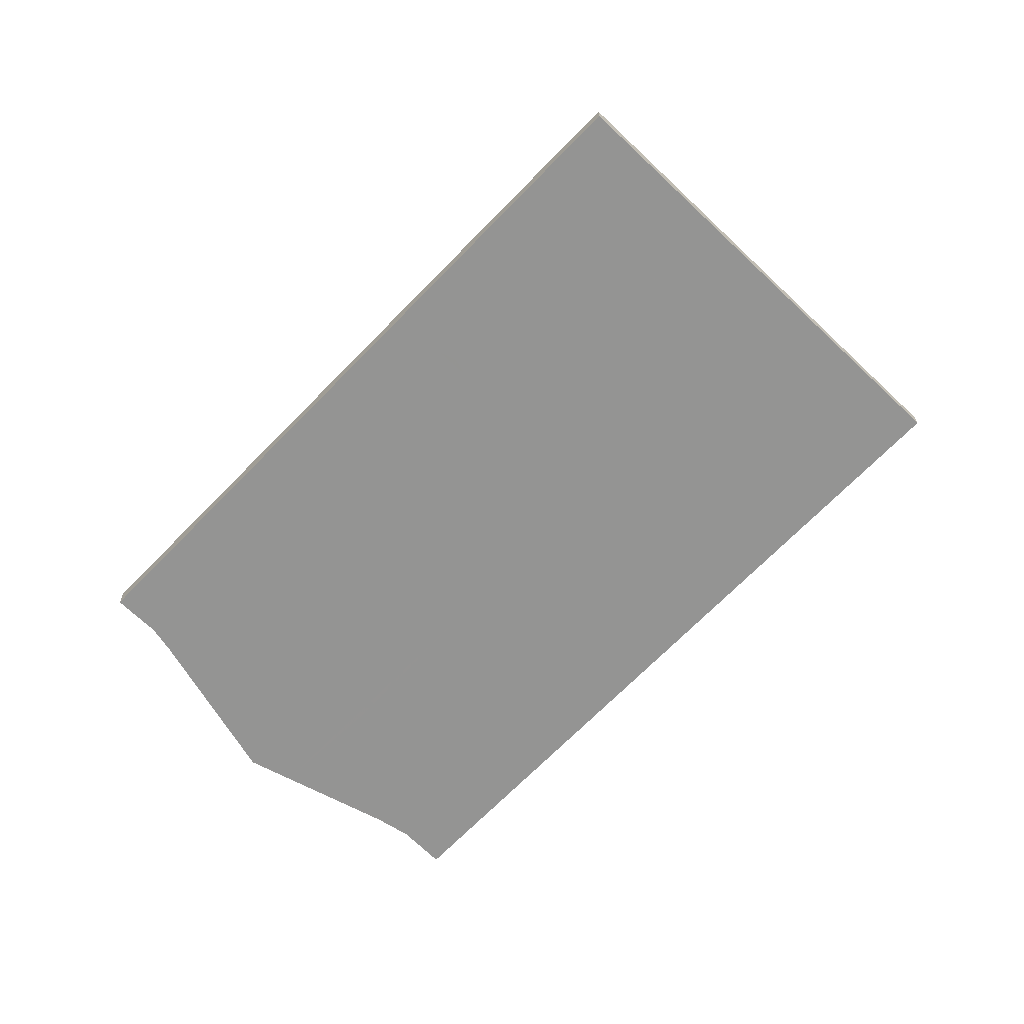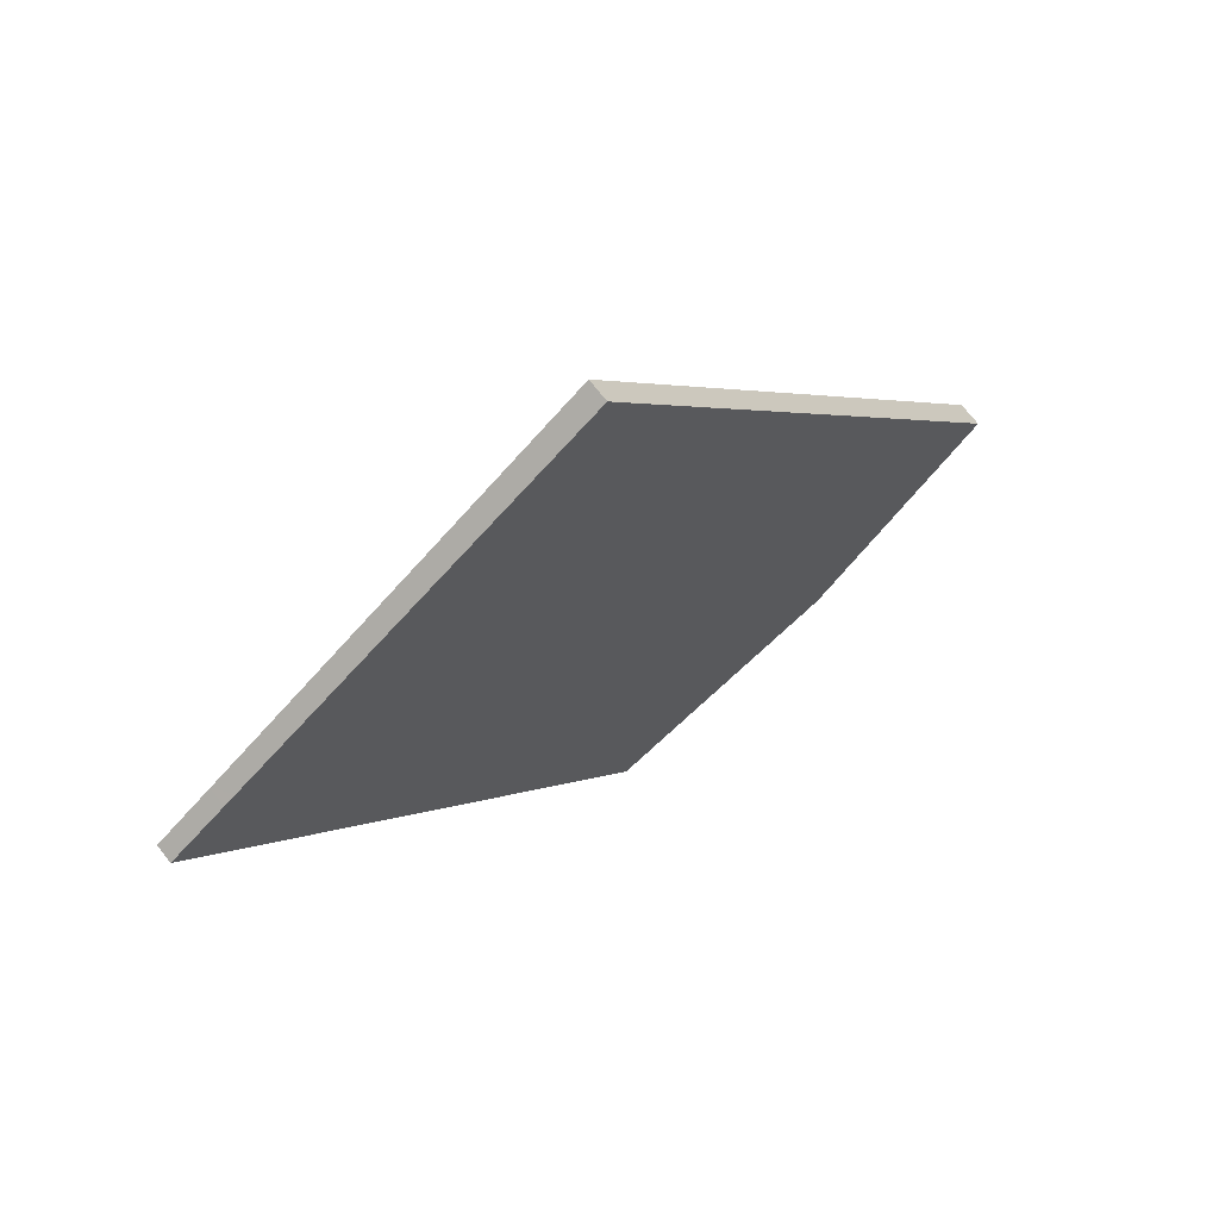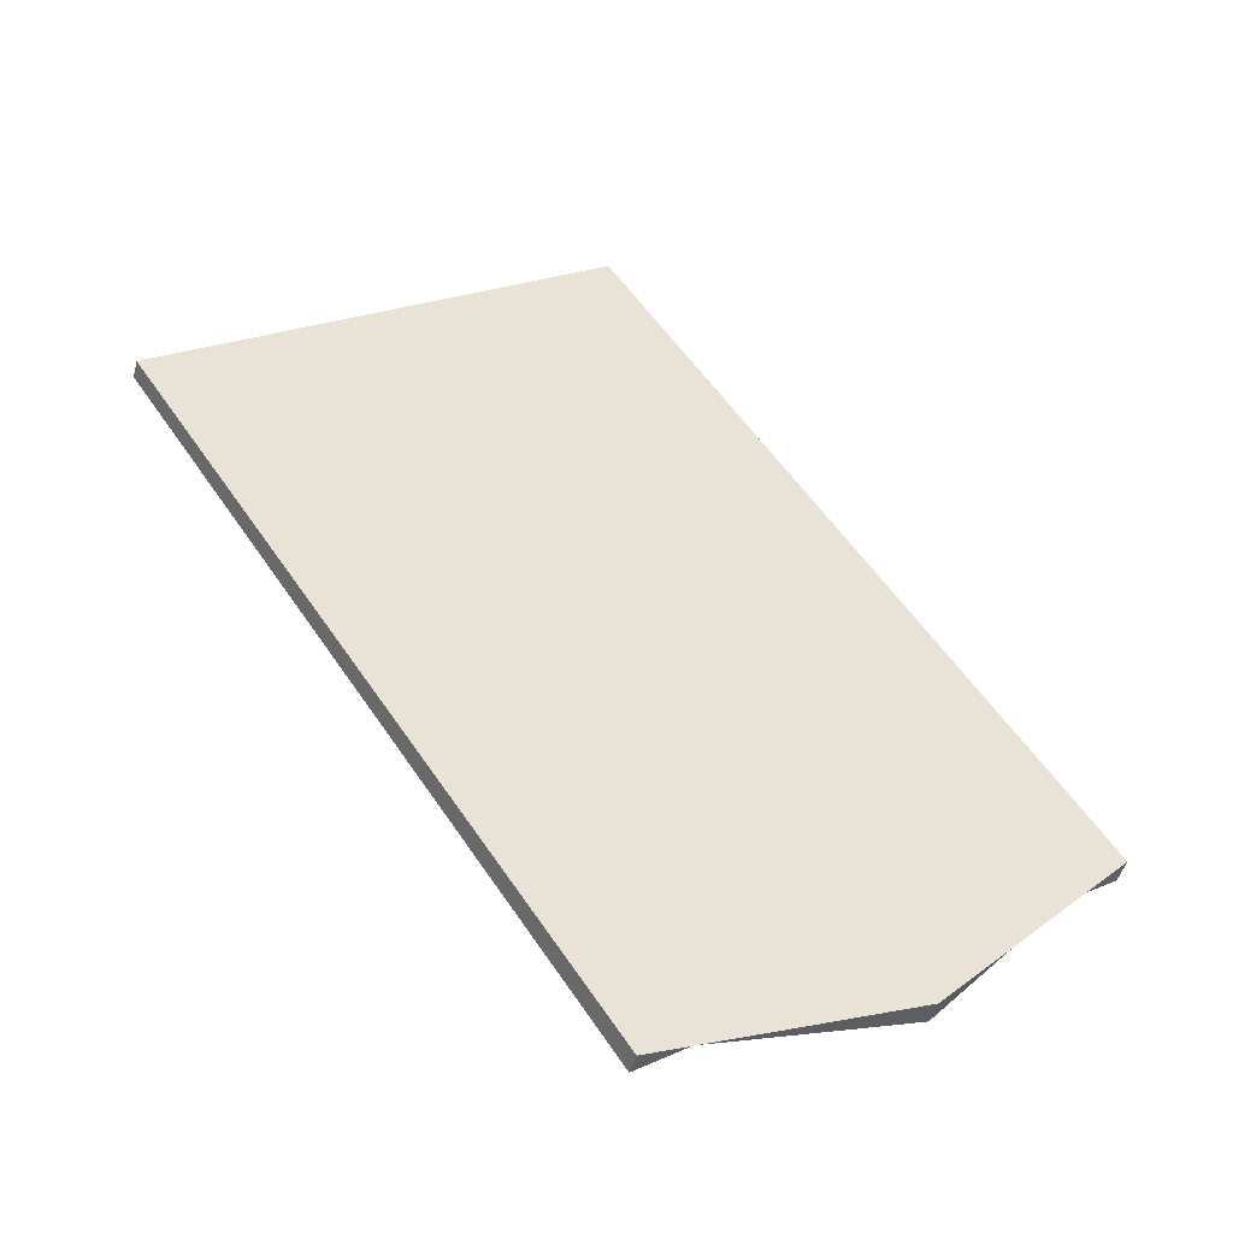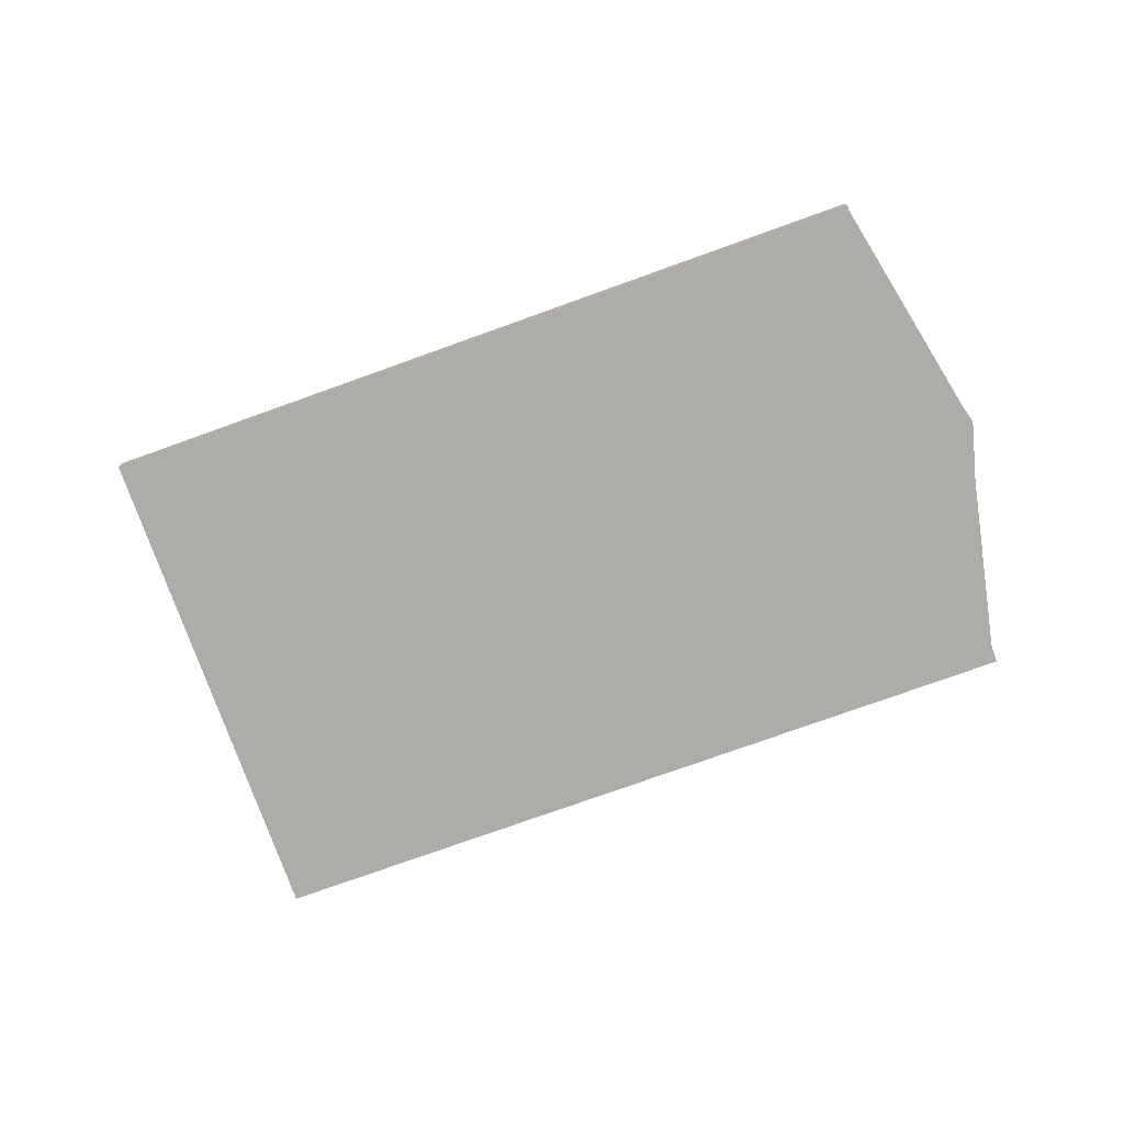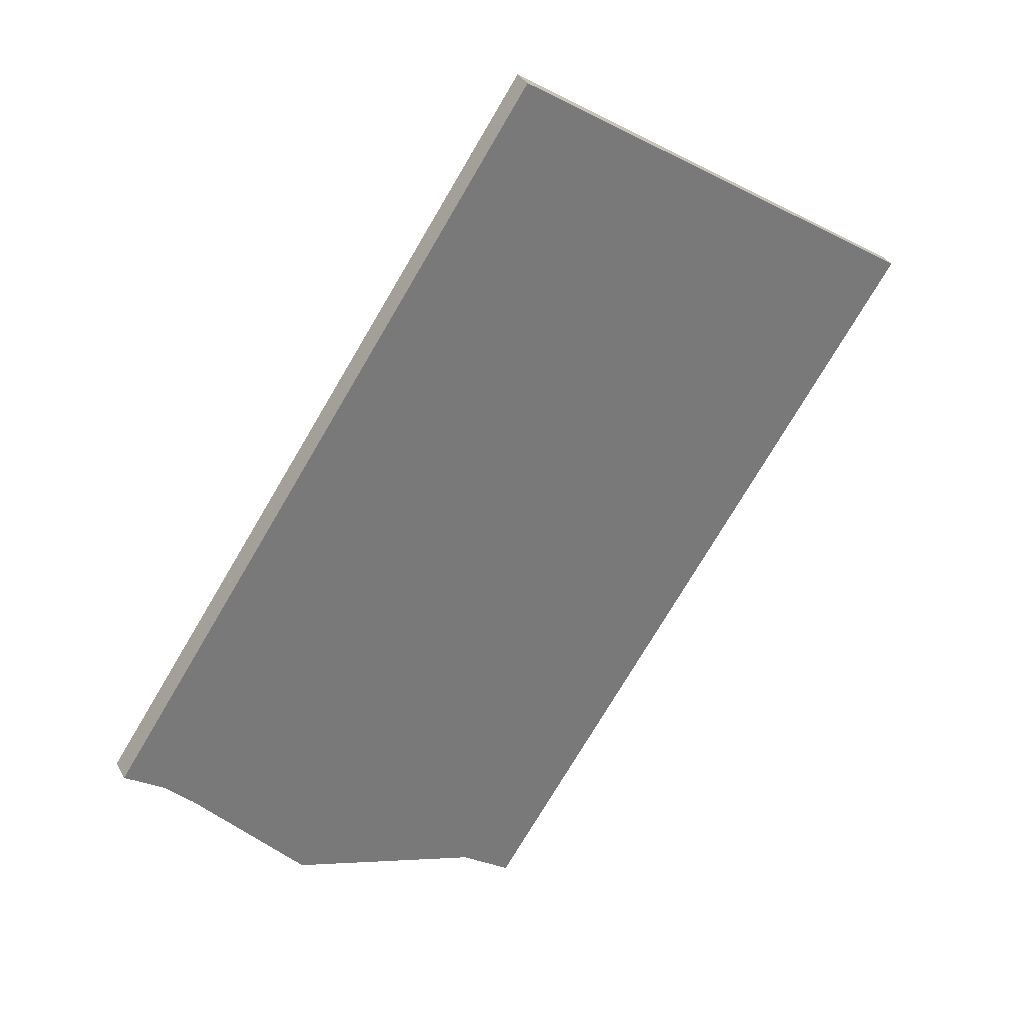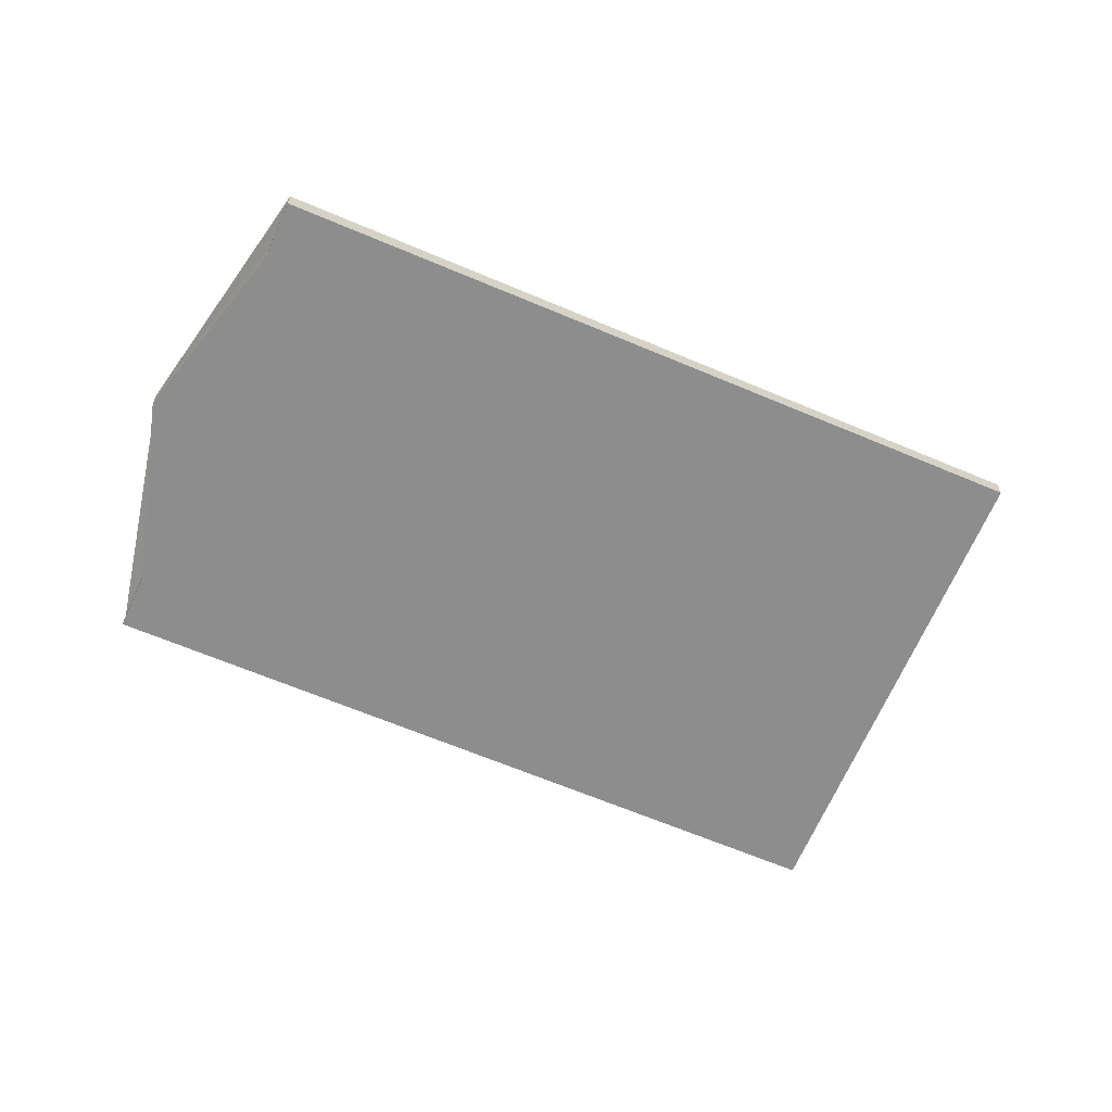
<metadata>
{"format":"obj","ext":"obj","renderer":"f3d","projection":"perspective","resolution":1024,"background":"white","views":[{"elev":-67.1,"azim":170.0,"up":"+Z"},{"elev":70.0,"azim":-37.8,"up":"+Y"},{"elev":-46.3,"azim":-15.0,"up":"+Y"},{"elev":-76.6,"azim":-36.3,"up":"+Z"},{"elev":33.7,"azim":154.7,"up":"+Y"},{"elev":-65.1,"azim":100.8,"up":"+Z"}]}
</metadata>
<code>
v -412.6 -1894 -0.2978
v -414.2 -1896 -0.2834
v -416.6 -1897 -0.2644
v -417.2 -1897 -0.2592
v -422.7 -1889 -0.224
v -417.5 -1885 -0.2675
v -412 -1894 -0.3028
v -416.5 -1887 -0.2735
v -422.5 -1889 -0.2259
v -418.6 -1887 -0.2568
v -421.5 -1891 -0.232
v -417.2 -1886 -0.2693
v -413.6 -1895 -0.289
v -418.7 -1888 -0.2564
v -418.7 -1888 -0.2562
v -419.3 -1887 -0.2524
v -417.3 -1887 -0.2679
v -412.6 -1894 -0.2979
v -418.1 -1886 -0.2626
v -417.7 -1886 -0.2651
v -415.2 -1889 -0.282
v -415.9 -1889 -0.2764
v -417.4 -1889 -0.2647
v -421.4 -1891 -0.2322
v -420.6 -1890 -0.2392
v -420.2 -1890 -0.2418
v -421.6 -1888 -0.2333
v -421.7 -1888 -0.2324
v -416.1 -1897 -0.2681
v -414.9 -1889 -0.2843
v -415.3 -1890 -0.28
v -416.3 -1891 -0.2713
v -418.3 -1893 -0.2541
v -419.1 -1894 -0.2468
v -416 -1889 -0.2759
v -416.2 -1889 -0.2744
v -415.5 -1888 -0.2801
v -417 -1890 -0.2671
v -419 -1892 -0.25
v -419.8 -1893 -0.2427
v -414.3 -1891 -0.2867
v -413.7 -1891 -0.2917
v -415.5 -1892 -0.2765
v -418.9 -1895 -0.2481
v -417.9 -1894 -0.2565
v -418 -1887 -0.2622
v -418.5 -1886 -0.2592
v -416.4 -1889 -0.2725
v -417.7 -1887 -0.2639
v -416.3 -1889 -0.2729
v -412.9 -1894 -0.2948
v -414.7 -1892 -0.2832
v -415.7 -1890 -0.2771
v -412 -1894 -0.3024
v -412.7 -1894 -0.2968
v -413.2 -1894 -0.2928
v -417 -1895 -0.2622
v -418.2 -1896 -0.2526
v -414.2 -1894 -0.2851
v -420.8 -1890 -0.238
v -420.4 -1890 -0.2402
v -421.8 -1889 -0.2317
v -421.9 -1888 -0.231
v -419.1 -1892 -0.2488
v -418.1 -1894 -0.2551
v -417.2 -1895 -0.2606
v -418.4 -1893 -0.2529
v -416.3 -1897 -0.2665
v -420.6 -1891 -0.2388
v -420.9 -1890 -0.2369
v -421.9 -1889 -0.2303
v -422 -1888 -0.2297
v -419.2 -1893 -0.2477
v -417.4 -1895 -0.2591
v -418.3 -1894 -0.2538
v -418.6 -1894 -0.2518
v -416.5 -1897 -0.265
v -419.7 -1889 -0.2472
v -418.9 -1890 -0.2526
v -420.2 -1888 -0.244
v -420.6 -1887 -0.2418
v -418 -1891 -0.258
v -416.8 -1893 -0.2659
v -415.7 -1895 -0.2729
v -417.4 -1892 -0.2621
v -414.8 -1896 -0.2788
v -412.9 -1894 -0.2946
v -413.6 -1895 -0.2888
v -414.3 -1896 -0.2823
v -412.1 -1893 -0.3018
v -412.3 -1894 -0.3
v -412.6 -1894 -0.2976
v -416.1 -1897 -0.2679
v -416.3 -1897 -0.2663
v -416.5 -1897 -0.2648
v -417.3 -1897 -0.2583
v -414.3 -1896 -0.2827
v -414.8 -1896 -0.2787
v -414.2 -1896 -0.2838
v -416.6 -1896 -0.2648
v -416.8 -1896 -0.2636
v -416.9 -1896 -0.2624
v -417.5 -1897 -0.2575
v -414.7 -1893 -0.2819
v -415.7 -1895 -0.2728
v -413.2 -1892 -0.2949
v -413.7 -1892 -0.2907
v -414 -1893 -0.2877
v -415.8 -1895 -0.2724
v -412.9 -1894 -0.2948
v -412.6 -1894 -0.2978
v -412.6 -1894 5.551e-17
v -412.9 -1894 0
v -414.3 -1896 -0.2823
v -414.2 -1896 -0.2834
v -414.2 -1896 0
v -414.3 -1896 0
v -417.2 -1897 -0.2592
v -416.6 -1897 -0.2644
v -416.6 -1897 0
v -417.2 -1897 0
v -417.3 -1897 -0.2583
v -417.2 -1897 -0.2592
v -417.2 -1897 0
v -417.3 -1897 0
v -422.5 -1889 -0.2259
v -422.7 -1889 -0.224
v -422.7 -1889 0
v -422.5 -1889 0
v -417.2 -1886 -0.2693
v -417.5 -1885 -0.2675
v -417.5 -1885 0
v -417.2 -1886 0
v -412.6 -1894 -0.2979
v -412 -1894 -0.3028
v -412 -1894 5.551e-17
v -412.6 -1894 0
v -415.5 -1888 -0.2801
v -416.5 -1887 -0.2735
v -416.5 -1887 0
v -415.5 -1888 0
v -422 -1888 -0.2297
v -422.5 -1889 -0.2259
v -422.5 -1889 0
v -422 -1888 0
v -422.7 -1889 -0.224
v -421.5 -1891 -0.232
v -421.5 -1891 0
v -422.7 -1889 0
v -416.5 -1887 -0.2735
v -417.2 -1886 -0.2693
v -417.2 -1886 0
v -416.5 -1887 0
v -414.2 -1896 -0.2838
v -413.6 -1895 -0.289
v -413.6 -1895 0
v -414.2 -1896 0
v -418.5 -1886 -0.2592
v -419.3 -1887 -0.2524
v -419.3 -1887 0
v -418.5 -1886 0
v -412.6 -1894 -0.2978
v -412.6 -1894 -0.2979
v -412.6 -1894 0
v -412.6 -1894 5.551e-17
v -417.5 -1885 -0.2675
v -418.1 -1886 -0.2626
v -418.1 -1886 0
v -417.5 -1885 0
v -414.9 -1889 -0.2843
v -415.2 -1889 -0.282
v -415.2 -1889 0
v -414.9 -1889 0
v -421.5 -1891 -0.232
v -421.4 -1891 -0.2322
v -421.4 -1891 0
v -421.5 -1891 0
v -420.6 -1887 -0.2418
v -421.7 -1888 -0.2324
v -421.7 -1888 0
v -420.6 -1887 2.776e-17
v -416.3 -1897 -0.2665
v -416.1 -1897 -0.2681
v -416.1 -1897 5.551e-17
v -416.3 -1897 0
v -413.7 -1891 -0.2917
v -414.9 -1889 -0.2843
v -414.9 -1889 0
v -413.7 -1891 0
v -419.8 -1893 -0.2427
v -419.1 -1894 -0.2468
v -419.1 -1894 0
v -419.8 -1893 0
v -415.2 -1889 -0.282
v -415.5 -1888 -0.2801
v -415.5 -1888 0
v -415.2 -1889 0
v -421.4 -1891 -0.2322
v -419.8 -1893 -0.2427
v -419.8 -1893 0
v -421.4 -1891 0
v -413.2 -1892 -0.2949
v -413.7 -1891 -0.2917
v -413.7 -1891 0
v -413.2 -1892 0
v -419.1 -1894 -0.2468
v -418.9 -1895 -0.2481
v -418.9 -1895 2.776e-17
v -419.1 -1894 0
v -418.1 -1886 -0.2626
v -418.5 -1886 -0.2592
v -418.5 -1886 0
v -418.1 -1886 0
v -413.6 -1895 -0.289
v -412.9 -1894 -0.2948
v -412.9 -1894 0
v -413.6 -1895 0
v -412 -1894 -0.3028
v -412 -1894 -0.3024
v -412 -1894 0
v -412 -1894 5.551e-17
v -418.9 -1895 -0.2481
v -418.2 -1896 -0.2526
v -418.2 -1896 0
v -418.9 -1895 2.776e-17
v -421.7 -1888 -0.2324
v -421.9 -1888 -0.231
v -421.9 -1888 0
v -421.7 -1888 0
v -416.5 -1897 -0.265
v -416.3 -1897 -0.2665
v -416.3 -1897 0
v -416.5 -1897 0
v -421.9 -1888 -0.231
v -422 -1888 -0.2297
v -422 -1888 0
v -421.9 -1888 0
v -416.6 -1897 -0.2644
v -416.5 -1897 -0.265
v -416.5 -1897 0
v -416.6 -1897 0
v -419.3 -1887 -0.2524
v -420.6 -1887 -0.2418
v -420.6 -1887 2.776e-17
v -419.3 -1887 0
v -416.1 -1897 -0.2681
v -414.8 -1896 -0.2788
v -414.8 -1896 0
v -416.1 -1897 5.551e-17
v -414.8 -1896 -0.2788
v -414.3 -1896 -0.2823
v -414.3 -1896 0
v -414.8 -1896 0
v -412 -1894 -0.3024
v -412.1 -1893 -0.3018
v -412.1 -1893 0
v -412 -1894 0
v -417.5 -1897 -0.2575
v -417.3 -1897 -0.2583
v -417.3 -1897 0
v -417.5 -1897 0
v -414.2 -1896 -0.2834
v -414.2 -1896 -0.2838
v -414.2 -1896 0
v -414.2 -1896 0
v -418.2 -1896 -0.2526
v -417.5 -1897 -0.2575
v -417.5 -1897 0
v -418.2 -1896 0
v -412.1 -1893 -0.3018
v -413.2 -1892 -0.2949
v -413.2 -1892 0
v -412.1 -1893 0
v -412.6 -1894 0
v -414.2 -1896 0
v -416.6 -1897 0
v -417.2 -1897 0
v -422.7 -1889 0
v -417.5 -1885 0
v -412 -1894 0
f 47 19 20 46
f 15 10 14
f 49 17 35 36 48
f 46 20 17 49
f 70 60 61 69
f 71 62 60 70
f 72 63 62 71
f 35 17 8 37
f 19 6 12 20
f 31 22 21 30
f 48 36 50
f 20 12 8 17
f 69 61 64 73
f 79 26 25 78
f 78 25 27 80
f 80 27 28 81
f 82 39 26 79
f 107 41 42 106
f 108 52 41 107
f 75 65 66 74
f 109 57 45 83 105
f 35 22 36
f 37 21 22 35
f 50 36 22 31 53
f 73 64 67 76
f 85 33 39 82
f 41 31 30 42
f 53 31 41 52
f 76 67 65 75
f 83 45 33 85
f 46 10 15 16 47
f 48 23 14 10 49
f 49 10 46
f 50 38 23 48
f 104 43 52 108
f 53 32 38 50
f 52 43 32 53
f 92 55 91
f 87 56 55 92
f 102 74 66 101
f 100 57 109
f 88 59 56 87
f 60 25 26 61
f 62 27 25 60
f 63 28 27 62
f 61 26 39 64
f 65 45 57 66
f 64 39 33 67
f 67 33 45 65
f 101 66 57 100
f 69 24 11 70
f 70 11 5 9 71
f 71 9 72
f 73 40 24 69
f 74 58 44 75
f 76 34 40 73
f 75 44 34 76
f 103 58 74 102
f 78 14 23 79
f 80 15 14 78
f 81 16 15 80
f 79 23 38 82
f 105 83 43 104
f 82 38 32 85
f 85 32 43 83
f 98 84 59 88 97
f 87 51 13 88
f 97 88 13 99
f 90 54 91
f 91 54 7 18 92
f 92 18 1 51 87
f 93 29 68 94
f 95 77 3 4 96
f 97 89 86 98
f 99 2 89 97
f 94 68 77 95
f 98 86 29 93
f 100 93 94 101
f 102 95 96 103
f 104 59 84 105
f 106 90 91 55 107
f 107 55 56 108
f 105 84 109
f 108 56 59 104
f 101 94 95 102
f 109 84 98 93 100
f 111 112 113 110
f 115 116 117 114
f 119 120 121 118
f 123 124 125 122
f 127 128 129 126
f 131 132 133 130
f 135 136 137 134
f 139 140 141 138
f 143 144 145 142
f 147 148 149 146
f 151 152 153 150
f 155 156 157 154
f 159 160 161 158
f 163 164 165 162
f 167 168 169 166
f 171 172 173 170
f 175 176 177 174
f 179 180 181 178
f 183 184 185 182
f 187 188 189 186
f 191 192 193 190
f 195 196 197 194
f 199 200 201 198
f 203 204 205 202
f 207 208 209 206
f 211 212 213 210
f 215 216 217 214
f 219 220 221 218
f 223 224 225 222
f 227 228 229 226
f 231 232 233 230
f 235 236 237 234
f 239 240 241 238
f 243 244 245 242
f 247 248 249 246
f 251 252 253 250
f 255 256 257 254
f 259 260 261 258
f 263 264 265 262
f 267 268 269 266
f 271 272 273 270
f 275 276 277 278 279 280 274

</code>
